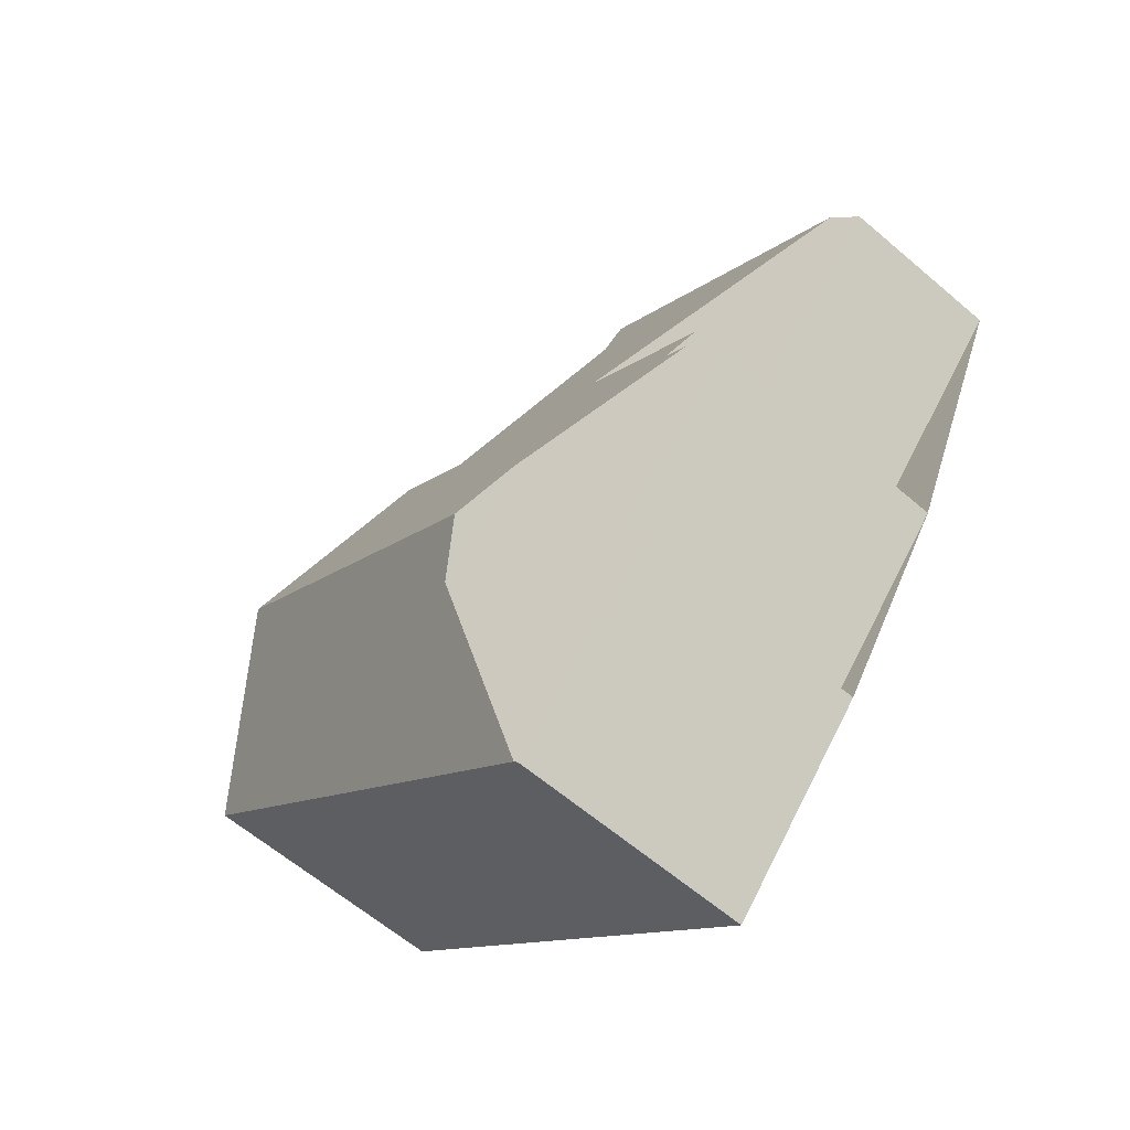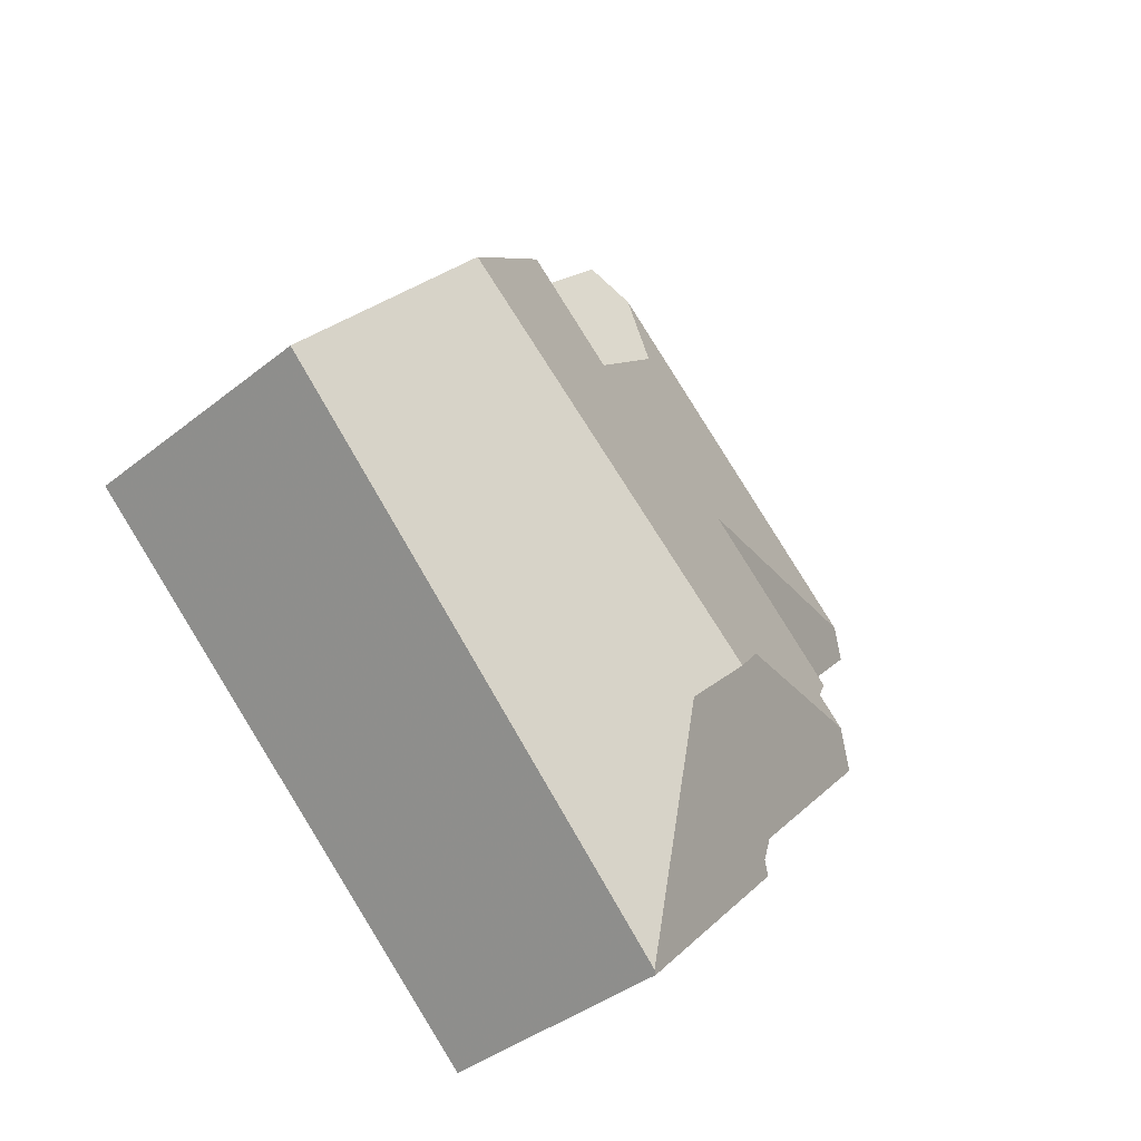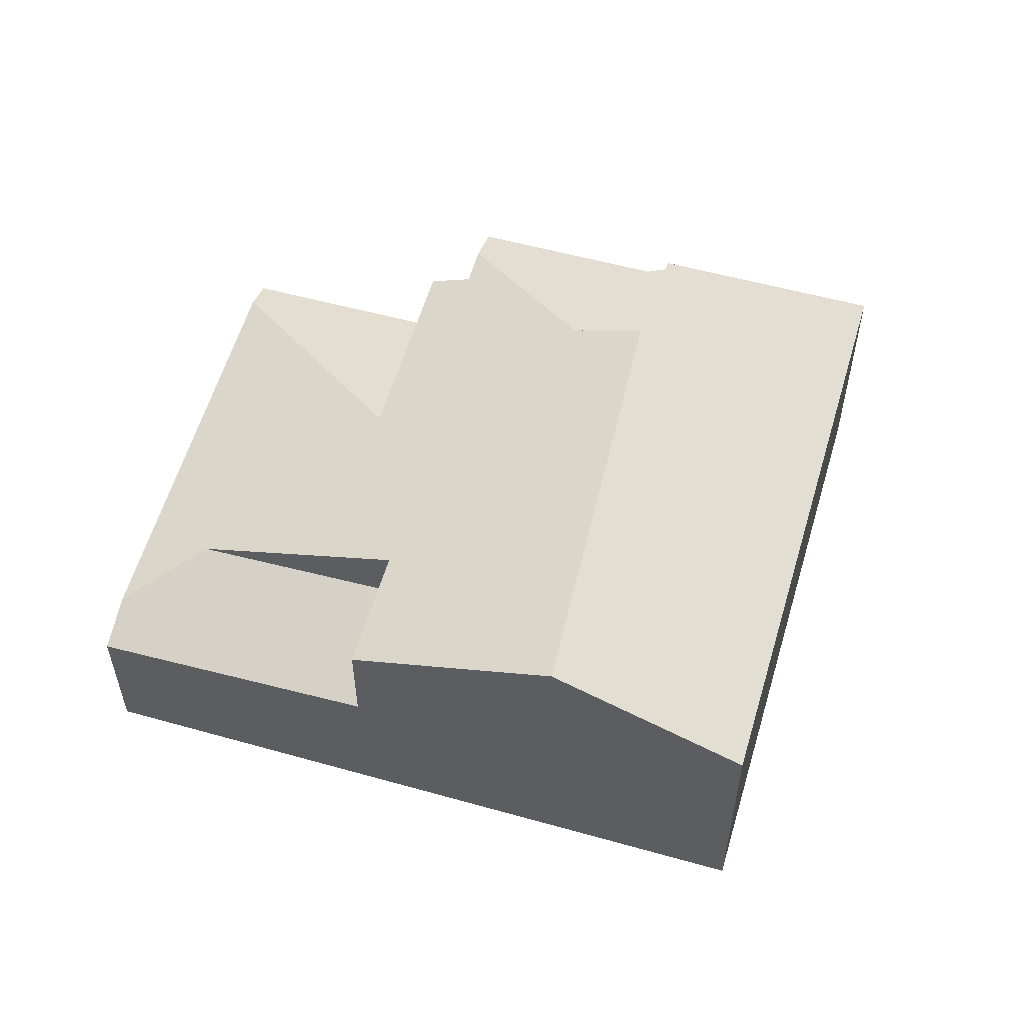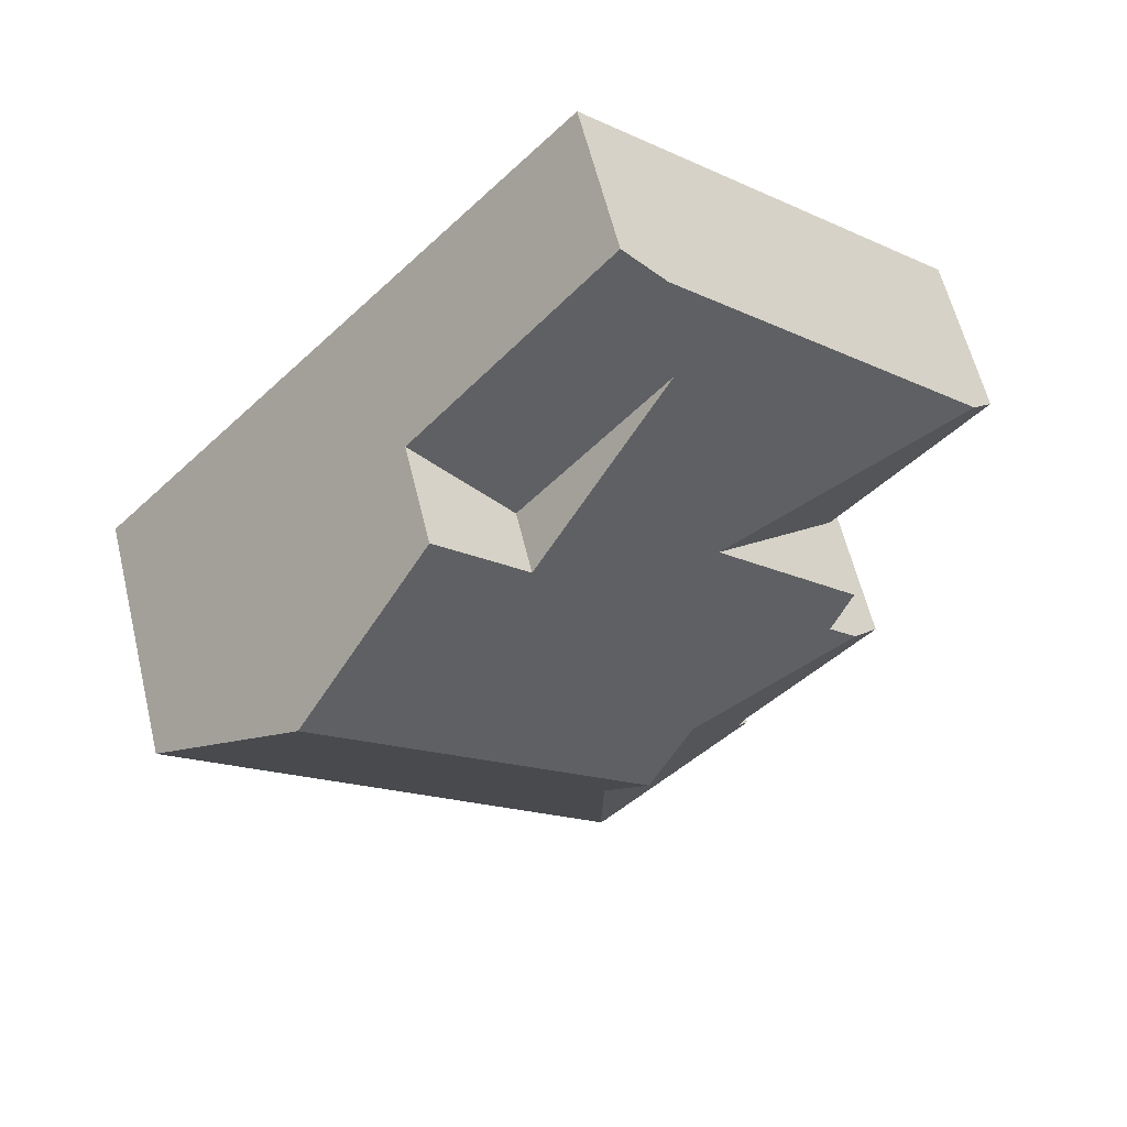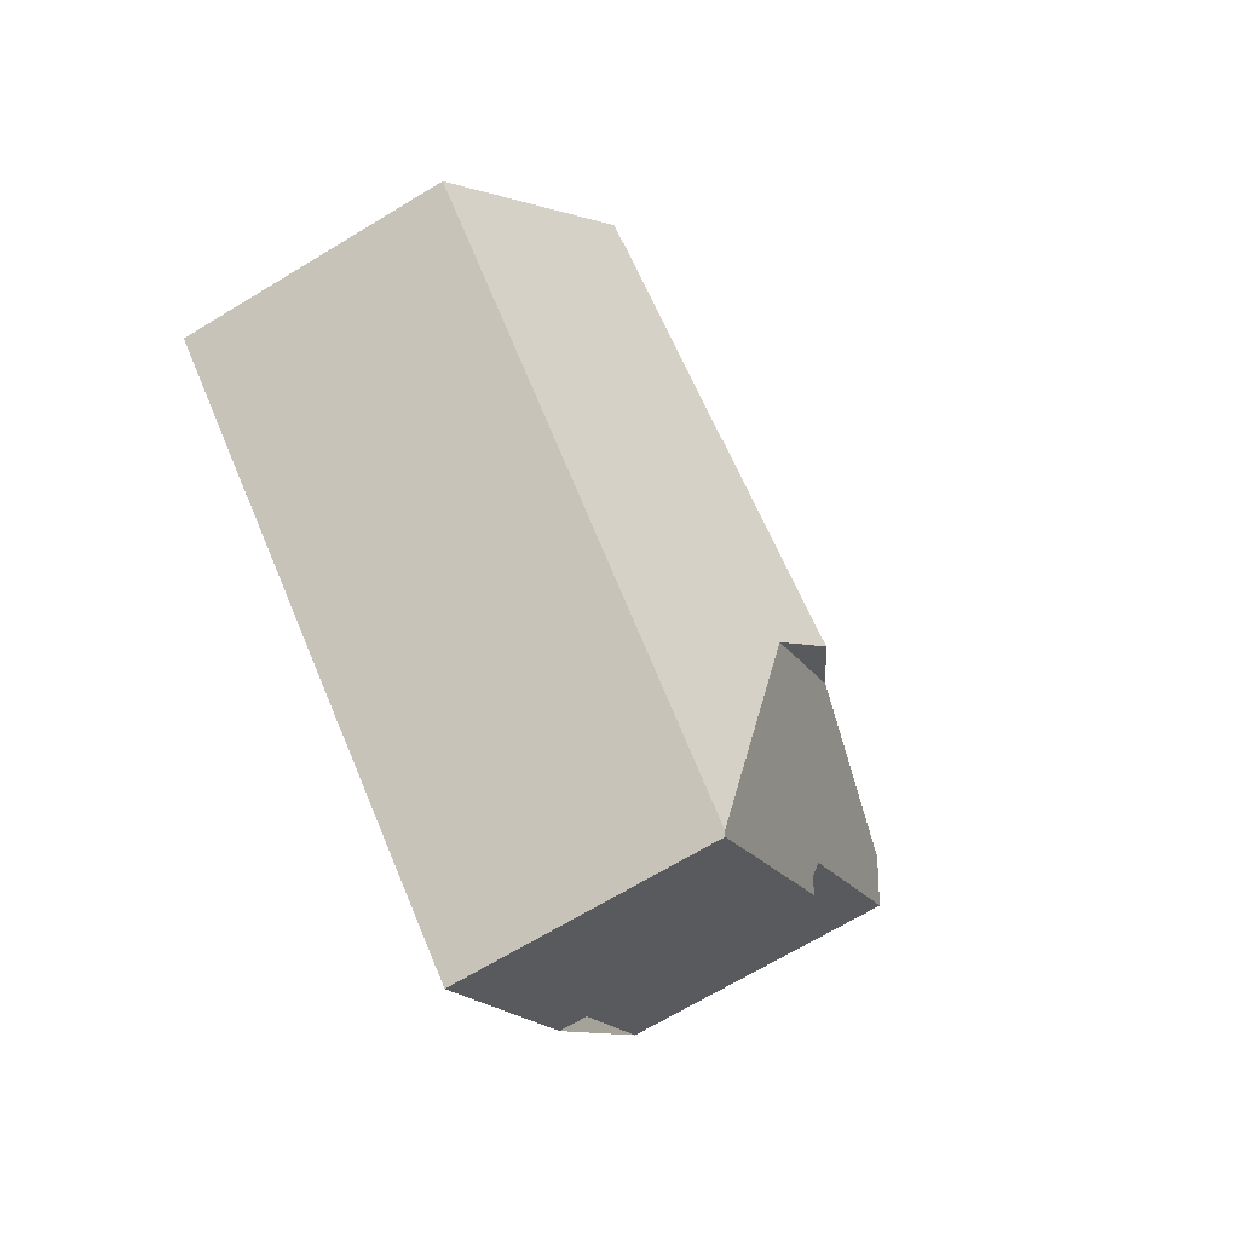
<metadata>
{"format":"obj","ext":"obj","renderer":"f3d","projection":"perspective","resolution":1024,"background":"white","views":[{"elev":-61.8,"azim":49.0,"up":"+Y"},{"elev":-38.9,"azim":-45.0,"up":"+Y"},{"elev":57.2,"azim":-116.6,"up":"+Z"},{"elev":60.0,"azim":-13.6,"up":"+Y"},{"elev":-68.1,"azim":-58.7,"up":"+Y"}]}
</metadata>
<code>
v 263.7 31.21 8.845
v 244.2 31.83 8.571
v 265.5 29.56 8.381
v 261.3 25.09 8.453
v 261.9 24.54 8.115
v 257.3 19.59 8.194
v 258 46.74 5.443
v 268.8 36.71 5.82
v 248.1 36.09 10.97
v 264.6 30.37 8.871
v 256.5 29.03 11.01
v 259.4 29.51 10.24
v 259.2 45.71 5.946
v 250.2 34.33 10.98
v 259.3 35.87 8.558
v 268.1 37.36 6.214
v 248.2 36.2 10.92
v 250.4 34.35 10.94
v 256.6 29.04 11
v 254.8 35.1 9.765
v 254.8 30.54 10.98
v 254.8 30.48 11
v 253.6 31.56 10.97
v 254.8 31.77 10.65
v 259.4 32.59 9.427
v 253.5 31.55 10.99
v 248.1 36.09 10.97
v 264.6 30.37 8.871
v 259.2 45.71 5.946
v 268.1 37.36 6.214
v 252.3 40.6 8.83
v 264.5 32.1 8.42
v 257.2 19.68 8.247
v 257.9 27.92 11.01
v 256.5 29.03 11.01
v 259.3 29.5 10.27
v 256.7 26.68 10.31
v 257.2 19.68 8.247
v 259.4 29.51 10.24
v 258.6 28.72 10.28
v 256.9 26.84 10.4
v 248.6 27.66 8.46
v 256.7 26.86 10.37
v 259.2 42.72 6.738
v 252.3 40.6 5.847
v 250.2 34.33 10.98
v 250.9 25.53 8.403
v 250.8 27.44 8.964
v 260.3 36.04 8.294
v 264.5 32.1 5.923
v 257.3 27.34 10.37
v 257.9 27.93 11.01
v 259.4 21.88 8.157
v 257.3 27.28 10.3
v 254.8 30.48 11
v 257.4 27.45 10.49
v 257.6 27.65 10.35
v 257.3 27.26 10.64
v 257.4 46.02 5.49
v 254.8 38.33 8.902
v 262.2 26.08 8.437
v 257.7 27.72 10.3
v 256.6 28.11 10.73
v 257.4 40.83 6.863
v 253.6 23.07 8.338
v 253.6 27.17 9.621
v 263.3 33.29 8.382
v 264.5 32.1 7.596
v 253.5 31.55 10.99
v 248.2 36.05 10.97
v 248.3 36.16 10.92
v 257.4 45.92 5.515
v 252.4 40.55 5.868
v 252.4 40.55 8.831
v 248.2 36.05 10.97
v 244.2 31.79 8.57
v 258.1 46.7 5.464
v 257.1 20.51 8.491
v 253.6 23.85 8.58
v 257.1 20.51 8.491
v 250.9 26.36 8.647
v 249.6 27.56 8.679
v 244.6 32.2 8.803
v 257.7 20.01 8.188
v 244.5 32.24 8.804
v 264.3 30.32 8.952
v 261.5 32.97 8.868
v 258.5 35.73 8.779
v 259.3 34.94 8.804
v 264.3 30.32 8.952
v 255.4 38.62 8.686
v 255.4 38.62 8.508
v 265.3 29.38 8.384
v 255.4 38.62 7.008
v 252.8 41.07 5.816
v 252.8 41.02 5.837
v 259.3 22.33 8.333
v 261.6 24.83 8.293
v 257.2 20.09 8.369
v 257.4 20.3 8.366
v 257.2 20.09 8.369
v 257 19.89 8.253
v 259.2 42.72 6.738
v 260.7 44.3 5.992
v 255.4 38.62 8.686
v 250.9 33.86 10.94
v 251.6 34.56 10.61
v 250.9 33.78 10.98
v 259.2 42.72 6.738
v 247.2 29.8 8.739
v 250.3 33.19 10.65
v 257.4 40.83 6.863
v 255.4 38.62 7.008
v 254.9 38.15 8.855
v 254.9 38.15 8.908
v 250.9 33.78 10.98
v 254.9 38.15 7.039
v 246.8 29.39 8.506
v 254.8 37.96 9.001
v 263.5 30.19 9.163
v 254.9 38.15 7.039
v 254.8 38.33 8.902
v 254.9 38.15 8.908
v 252.4 40.55 8.831
v 264.9 28.92 8.391
v 252.4 40.55 5.868
v 252.3 40.6 5.847
v 260.7 32.82 9.079
v 263.5 30.19 9.163
v 257.7 35.59 8.99
v 259.4 34.05 9.039
v 254.9 38.15 8.908
v 254.9 38.15 8.855
v 254.9 38.15 7.039
v 252.3 40.6 8.83
v 264.5 32.1 8.42
v 263.3 33.29 8.382
v 260.3 36.04 8.294
v 259.3 36.97 8.264
v 256.4 39.69 8.177
v 260.3 36.04 8.294
v 256.4 39.69 8.177
v 264.5 32.1 5.923
v 253.8 42.1 5.767
v 256.4 39.69 6.938
v 256.4 39.69 7.708
v 256.4 39.69 6.938
v 253.8 42.14 5.746
v 254 42.3 5.753
v 256.6 39.9 6.924
v 253.9 42.34 5.732
v 260.7 36.09 8.201
v 259.3 37.37 8.16
v 256.6 39.9 8.079
v 260.7 36.09 8.201
v 256.6 39.9 8.079
v 264.7 32.31 5.918
v 256.6 39.9 7.555
v 256.6 39.9 6.924
v 262.8 33.21 8.507
v 262 32.41 8.885
v 263 33.48 6.755
v 263 33.48 8.376
v 263.2 33.69 6.751
v 257.9 27.93 11.01
v 257.9 27.92 11.01
v 267.3 38.09 6.191
v 266.4 37.07 6.675
v 259.4 29.59 10.22
v 259.3 29.5 10.27
v 256.7 26.68 10.31
v 253.8 23.59 8.573
v 266.4 37.07 6.675
v 257.9 27.92 11.01
v 257.3 27.26 10.64
v 263 33.48 6.755
v 257.3 27.28 10.3
v 257.7 27.72 10.3
v 256.7 26.68 10.31
v 258.6 28.72 10.28
v 259.3 29.5 10.27
v 261.6 31.94 9.107
v 256.9 26.84 10.4
v 263 33.48 8.376
v 253.6 23.29 8.406
v 253.4 23.17 8.34
v 263.8 31.13 8.847
v 263.6 30.95 8.932
v 256.9 23.76 9.45
v 255.4 22.13 8.534
v 263.2 30.48 9.154
v 255 21.71 8.301
v 262.8 30.07 9.348
v 258.2 25.08 9.429
v 259.9 26.93 9.399
v 256.9 23.76 9.45
v 262.8 30.07 9.348
v 256.7 20.88 8.501
v 257.1 21.26 8.714
v 256.4 20.47 8.268
v 261.7 26.25 8.634
v 258.9 23.21 8.683
v 257.1 21.26 8.714
v 264.5 29.24 8.586
v 265 29.7 8.579
v 265.1 29.88 8.576
v 256.6 21.05 8.506
v 257.1 21.6 8.815
v 256.2 20.64 8.273
v 261.5 26.34 8.739
v 258.8 23.46 8.785
v 257.1 21.6 8.815
v 264.3 29.41 8.69
v 264.8 29.88 8.682
v 264.9 30.05 8.679
v 258.2 21.23 8.351
v 257.6 21.81 8.705
v 256.3 23.06 9.057
v 257 22.36 9.038
v 257.4 21.98 8.809
v 254.7 24.52 9.096
v 253.6 25.58 9.124
v 248 30.73 9.261
v 250.7 28.23 9.195
v 257 22.36 9.038
v 245.5 33.13 9.325
v 251.6 27.36 9.171
v 245.4 33.17 9.327
v 258.5 20.93 8.173
v 263.8 31.13 8.847
v 263.7 31.21 8.845
v 263.7 31.21 1.05
v 263.8 31.13 1.05
v 244.5 32.24 8.804
v 244.2 31.83 8.571
v 244.2 31.83 1.05
v 244.5 32.24 1.05
v 265.3 29.38 8.384
v 265.5 29.56 8.381
v 265.5 29.56 1.05
v 265.3 29.38 1.05
v 261.6 24.83 8.293
v 261.3 25.09 8.453
v 261.3 25.09 1.05
v 261.6 24.83 1.05
v 259.4 21.88 8.157
v 261.9 24.54 8.115
v 261.9 24.54 1.05
v 259.4 21.88 1.05
v 257.2 19.68 8.247
v 257.3 19.59 8.194
v 257.3 19.59 1.05
v 257.2 19.68 1.05
v 258.1 46.7 5.464
v 258 46.74 5.443
v 258 46.74 1.05
v 258.1 46.7 1.05
v 264.7 32.31 5.918
v 268.8 36.71 5.82
v 268.8 36.71 1.05
v 264.7 32.31 1.05
v 248.2 36.2 10.92
v 248.1 36.09 10.97
v 248.1 36.09 1.05
v 248.2 36.2 1.05
v 260.7 44.3 5.992
v 259.2 45.71 5.946
v 259.2 45.71 1.05
v 260.7 44.3 1.05
v 252.3 40.6 8.83
v 248.2 36.2 10.92
v 248.2 36.2 1.05
v 252.3 40.6 1.05
v 264.9 30.05 8.679
v 264.6 30.37 8.871
v 264.6 30.37 1.05
v 264.9 30.05 1.05
v 268.8 36.71 5.82
v 268.1 37.36 6.214
v 268.1 37.36 1.05
v 268.8 36.71 1.05
v 257 19.89 8.253
v 257.2 19.68 8.247
v 257.2 19.68 1.05
v 257 19.89 1.05
v 246.8 29.39 8.506
v 248.6 27.66 8.46
v 248.6 27.66 1.05
v 246.8 29.39 1.05
v 248.6 27.66 8.46
v 250.9 25.53 8.403
v 250.9 25.53 1.05
v 248.6 27.66 1.05
v 258.5 20.93 8.173
v 259.4 21.88 8.157
v 259.4 21.88 1.05
v 258.5 20.93 1.05
v 258 46.74 5.443
v 257.4 46.02 5.49
v 257.4 46.02 1.05
v 258 46.74 1.05
v 261.3 25.09 8.453
v 262.2 26.08 8.437
v 262.2 26.08 1.05
v 261.3 25.09 1.05
v 253.4 23.17 8.34
v 253.6 23.07 8.338
v 253.6 23.07 1.05
v 253.4 23.17 1.05
v 244.2 31.83 8.571
v 244.2 31.79 8.57
v 244.2 31.79 1.05
v 244.2 31.83 1.05
v 259.2 45.71 5.946
v 258.1 46.7 5.464
v 258.1 46.7 1.05
v 259.2 45.71 1.05
v 257.3 19.59 8.194
v 257.7 20.01 8.188
v 257.7 20.01 1.05
v 257.3 19.59 1.05
v 245.4 33.17 9.327
v 244.5 32.24 8.804
v 244.5 32.24 1.05
v 245.4 33.17 1.05
v 264.9 28.92 8.391
v 265.3 29.38 8.384
v 265.3 29.38 1.05
v 264.9 28.92 1.05
v 253.8 42.14 5.746
v 252.8 41.07 5.816
v 252.8 41.07 1.05
v 253.8 42.14 1.05
v 261.9 24.54 8.115
v 261.6 24.83 8.293
v 261.6 24.83 1.05
v 261.9 24.54 1.05
v 256.4 20.47 8.268
v 257 19.89 8.253
v 257 19.89 1.05
v 256.4 20.47 1.05
v 267.3 38.09 6.191
v 260.7 44.3 5.992
v 260.7 44.3 1.05
v 267.3 38.09 1.05
v 244.2 31.79 8.57
v 246.8 29.39 8.506
v 246.8 29.39 1.05
v 244.2 31.79 1.05
v 262.2 26.08 8.437
v 264.9 28.92 8.391
v 264.9 28.92 1.05
v 262.2 26.08 1.05
v 252.8 41.07 5.816
v 252.3 40.6 5.847
v 252.3 40.6 1.05
v 252.8 41.07 1.05
v 263.7 31.21 8.845
v 264.5 32.1 8.42
v 264.5 32.1 1.05
v 263.7 31.21 1.05
v 253.9 42.34 5.732
v 253.8 42.14 5.746
v 253.8 42.14 1.05
v 253.9 42.34 1.05
v 257.4 46.02 5.49
v 253.9 42.34 5.732
v 253.9 42.34 1.05
v 257.4 46.02 1.05
v 264.5 32.1 5.923
v 264.7 32.31 5.918
v 264.7 32.31 1.05
v 264.5 32.1 1.05
v 268.1 37.36 6.214
v 267.3 38.09 6.191
v 267.3 38.09 1.05
v 268.1 37.36 1.05
v 250.9 25.53 8.403
v 253.4 23.17 8.34
v 253.4 23.17 1.05
v 250.9 25.53 1.05
v 264.6 30.37 8.871
v 263.8 31.13 8.847
v 263.8 31.13 1.05
v 264.6 30.37 1.05
v 253.6 23.07 8.338
v 255 21.71 8.301
v 255 21.71 1.05
v 253.6 23.07 1.05
v 256.2 20.64 8.273
v 256.4 20.47 8.268
v 256.4 20.47 1.05
v 256.2 20.64 1.05
v 265.5 29.56 8.381
v 265.1 29.88 8.576
v 265.1 29.88 1.05
v 265.5 29.56 1.05
v 255 21.71 8.301
v 256.2 20.64 8.273
v 256.2 20.64 1.05
v 255 21.71 1.05
v 265.1 29.88 8.576
v 264.9 30.05 8.679
v 264.9 30.05 1.05
v 265.1 29.88 1.05
v 248.1 36.09 10.97
v 245.4 33.17 9.327
v 245.4 33.17 1.05
v 248.1 36.09 1.05
v 257.7 20.01 8.188
v 258.5 20.93 8.173
v 258.5 20.93 1.05
v 257.7 20.01 1.05
v 263.7 31.21 1.05
v 265.5 29.56 1.05
v 261.3 25.09 1.05
v 261.9 24.54 1.05
v 257.3 19.59 1.05
v 244.2 31.83 1.05
v 258 46.74 1.05
v 268.8 36.71 1.05
f 57 51 56
f 166 11 19 165
f 21 19 11 22
f 71 18 14 70
f 168 152 153 103 104 167
f 154 103 153
f 170 19 21 24 25 169
f 24 21 23
f 23 21 22 26
f 107 20 24 23 106
f 88 15 89
f 106 23 26 108
f 221 172 79 222
f 68 32 67
f 74 31 45 73
f 98 5 53 97
f 62 54 51 57
f 55 35 63
f 175 63 35 174
f 82 48 81
f 224 48 82 110 223
f 56 51 41 58
f 165 19 170
f 164 155 173
f 100 84 6 33 99
f 54 37 41 51
f 156 44 64 158
f 181 39 180
f 56 52 36 40 57
f 72 59 7 77
f 115 60 114
f 171 43 183
f 213 120 90 214
f 57 40 62
f 69 55 63 43 66
f 183 43 63 175
f 58 34 52 56
f 158 64 159
f 222 79 81 48 227
f 184 49 176
f 227 48 224
f 70 9 17 71
f 114 60 74 73 117
f 226 83 85 228
f 185 79 172
f 127 95 96 126
f 81 47 42 82
f 110 82 42 118
f 216 97 53 229
f 186 47 81 79 185
f 126 96 113 121
f 83 76 2 85
f 169 25 128 182
f 130 20 119 123
f 119 20 107
f 131 25 24 20 130
f 214 90 28 215
f 128 25 131
f 124 71 17 135
f 112 72 77 29 109
f 144 96 95 148
f 145 113 96 144
f 211 194 195 210
f 99 80 100
f 101 38 102
f 225 196 194 211 220
f 103 13 104
f 106 18 107
f 108 14 18 106
f 223 110 83 226
f 111 46 116
f 118 76 83 110
f 123 119 122
f 122 119 107 18 71 124
f 210 195 197 120 213
f 182 128 87 161
f 123 105 88 130
f 130 88 89 131
f 132 91 92 133
f 133 92 94 134
f 131 89 87 128
f 161 87 160
f 138 15 139
f 139 15 88 105 140
f 150 145 144 149
f 146 92 91 142
f 147 94 92 146
f 160 87 89 15 138 163
f 149 144 148 151
f 149 72 112 150
f 151 59 72 149
f 152 138 139 153
f 153 139 140 154
f 162 141 155 164
f 158 146 142 156
f 159 147 146 158
f 188 161 160 137 136 1 187
f 163 137 160
f 164 157 143 162
f 167 16 168
f 169 12 170
f 218 190 172 221
f 173 30 8 157 164
f 191 182 161 188
f 176 50 68 67 184
f 192 65 185 172 190
f 185 65 186
f 193 12 169 182 191
f 187 10 86 188
f 199 78 198
f 188 86 129 191
f 198 78 101 102 200
f 191 129 193
f 194 177 178 195
f 196 179 177 194
f 195 178 180 39 197
f 208 199 198 207
f 207 198 200 209
f 201 61 4 98 97 202
f 217 202 97 216
f 204 125 61 201
f 205 93 125 204
f 206 3 93 205
f 219 208 207 190 218
f 209 192 190 207
f 210 201 202 211
f 220 211 202 217
f 213 204 201 210
f 214 205 204 213
f 215 206 205 214
f 216 100 80 203 217
f 218 189 219
f 217 203 212 220
f 221 171 189 218
f 222 66 43 171 221
f 223 111 224
f 220 212 225
f 226 75 46 111 223
f 227 66 222
f 224 111 116 69 66 227
f 228 27 75 226
f 229 84 100 216
f 231 232 233 230
f 235 236 237 234
f 239 240 241 238
f 243 244 245 242
f 247 248 249 246
f 251 252 253 250
f 255 256 257 254
f 259 260 261 258
f 263 264 265 262
f 267 268 269 266
f 271 272 273 270
f 275 276 277 274
f 279 280 281 278
f 283 284 285 282
f 287 288 289 286
f 291 292 293 290
f 295 296 297 294
f 299 300 301 298
f 303 304 305 302
f 307 308 309 306
f 311 312 313 310
f 315 316 317 314
f 319 320 321 318
f 323 324 325 322
f 327 328 329 326
f 331 332 333 330
f 335 336 337 334
f 339 340 341 338
f 343 344 345 342
f 347 348 349 346
f 351 352 353 350
f 355 356 357 354
f 359 360 361 358
f 363 364 365 362
f 367 368 369 366
f 371 372 373 370
f 375 376 377 374
f 379 380 381 378
f 383 384 385 382
f 387 388 389 386
f 391 392 393 390
f 395 396 397 394
f 399 400 401 398
f 403 404 405 402
f 407 408 409 406
f 411 412 413 410
f 415 416 417 418 419 420 421 414

</code>
